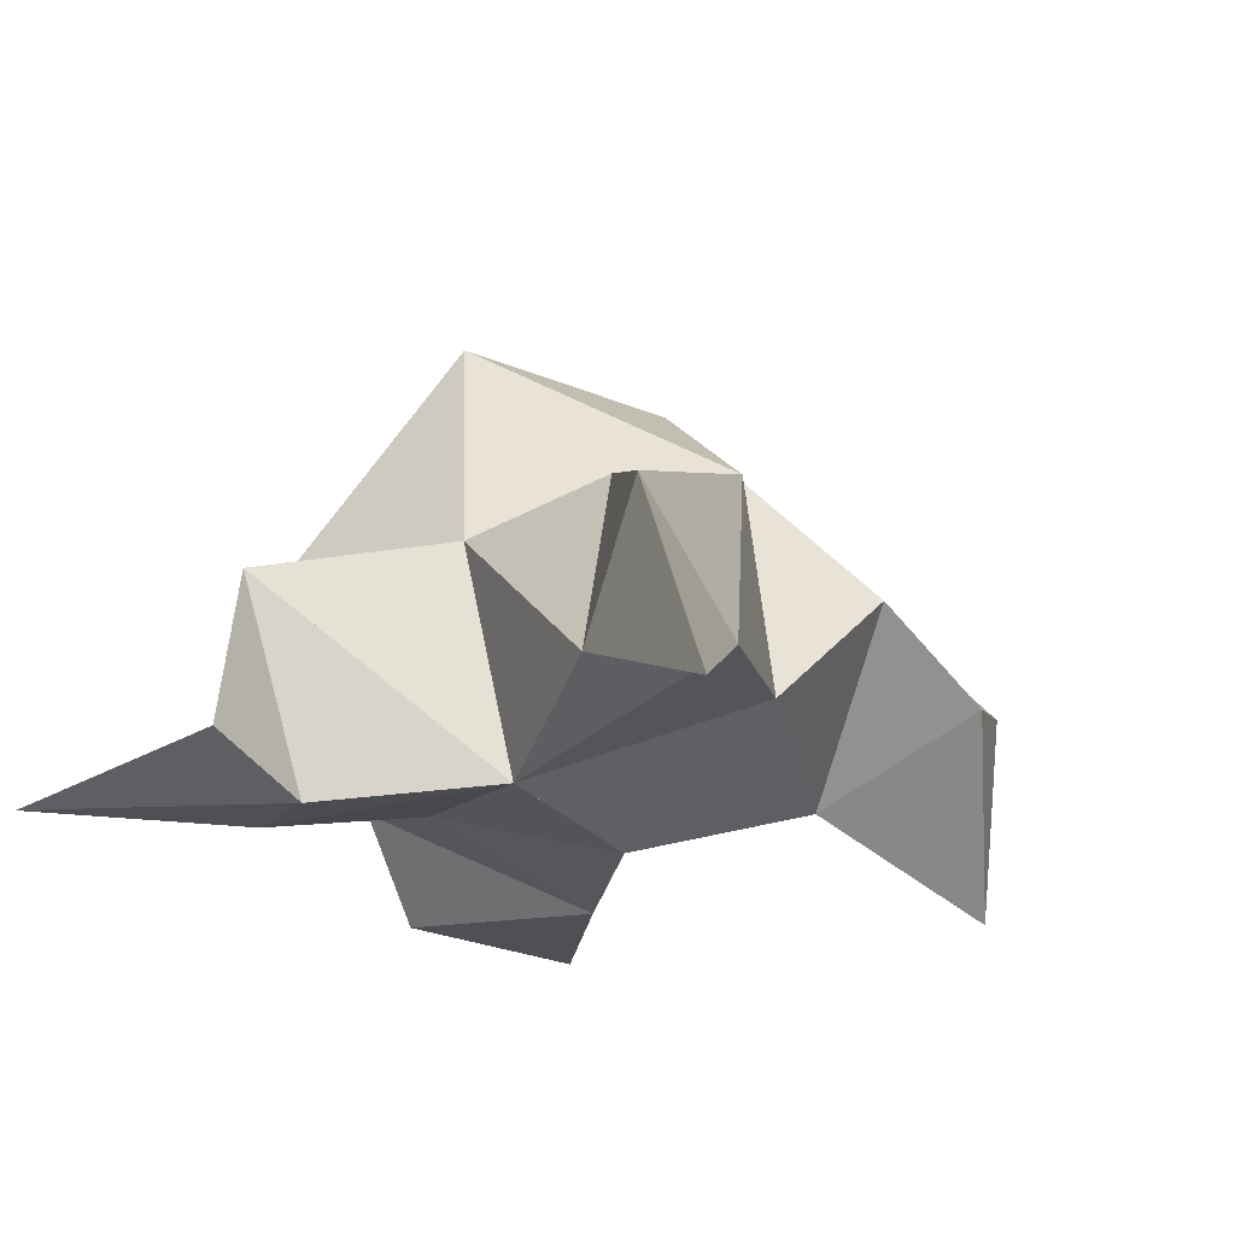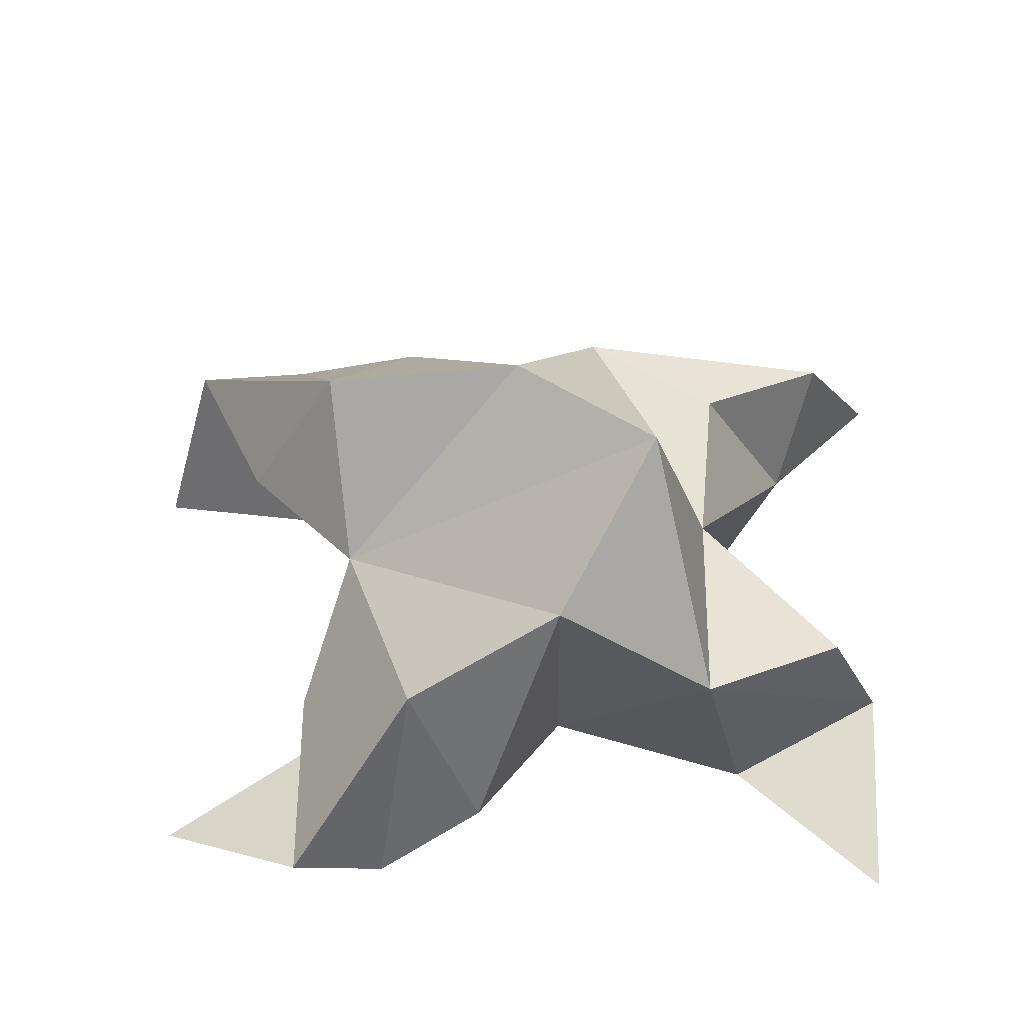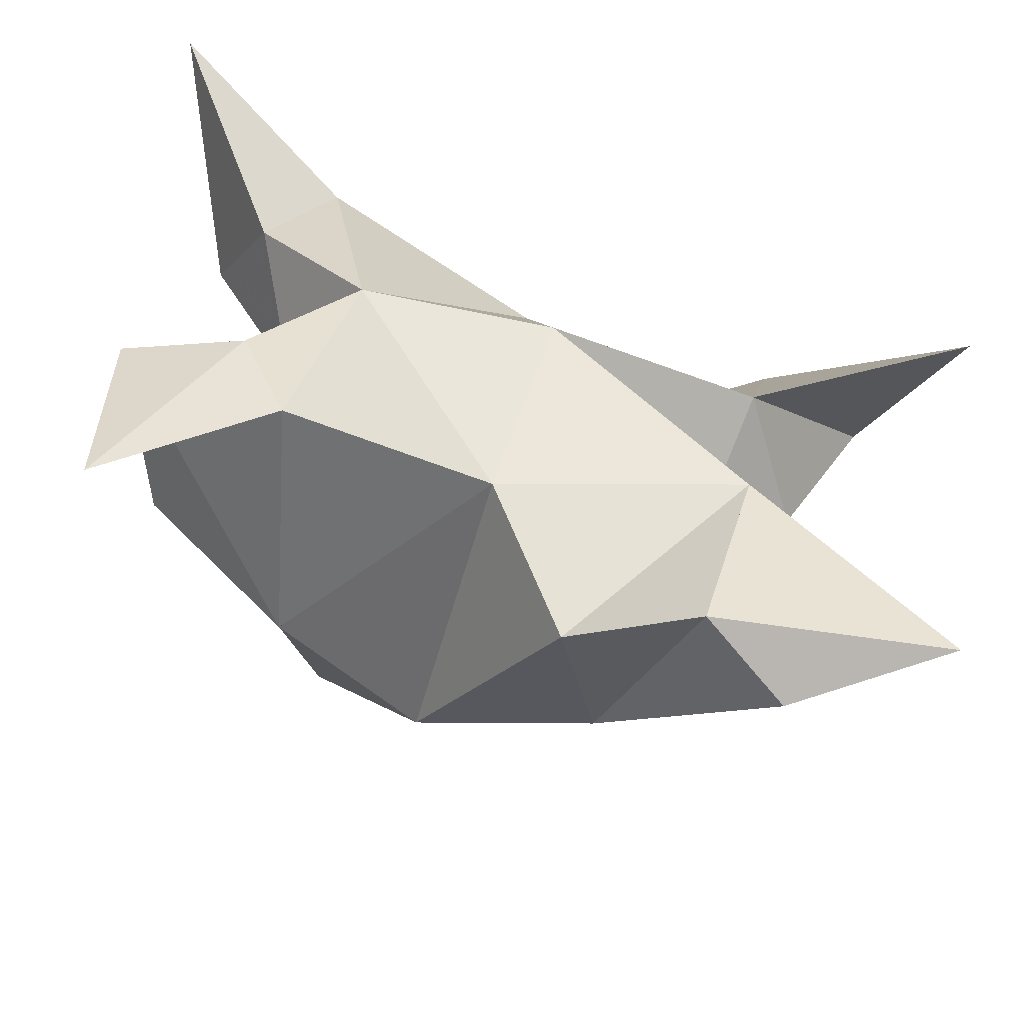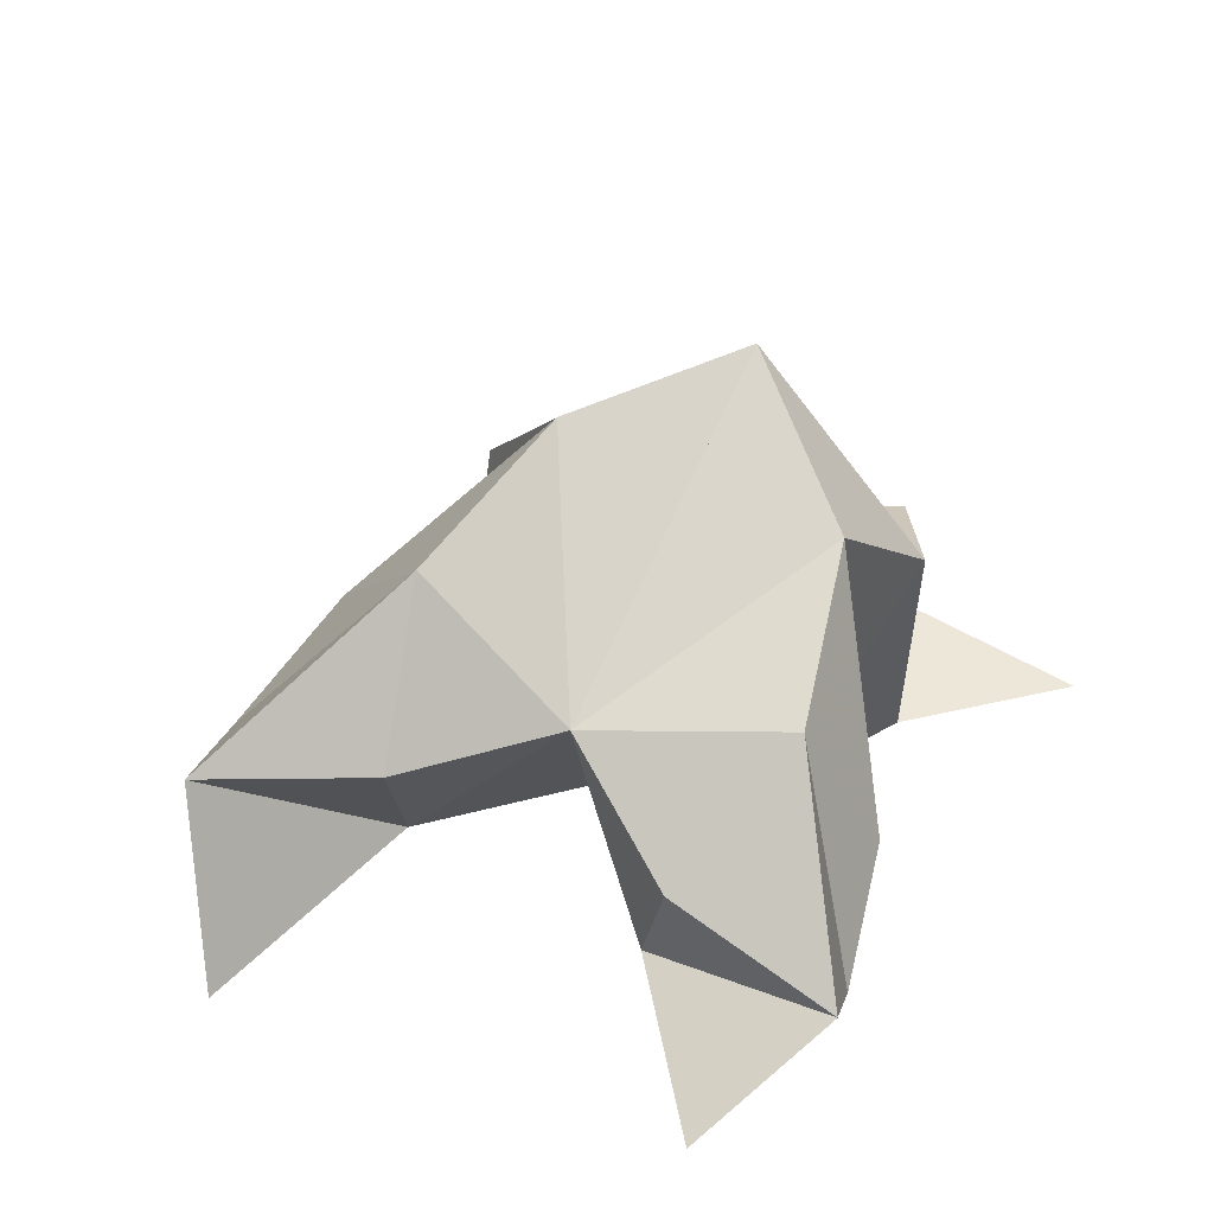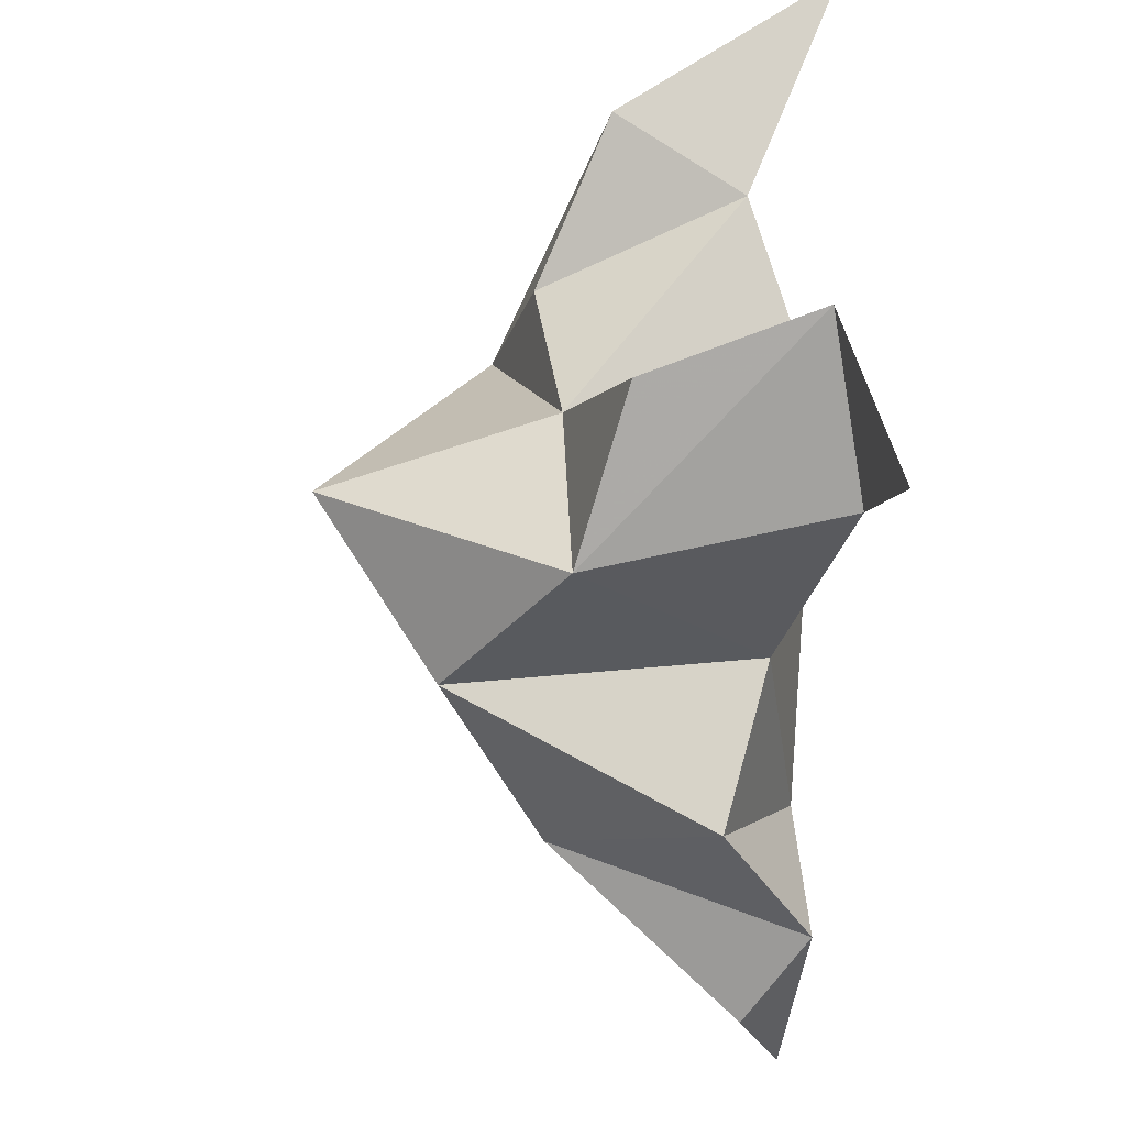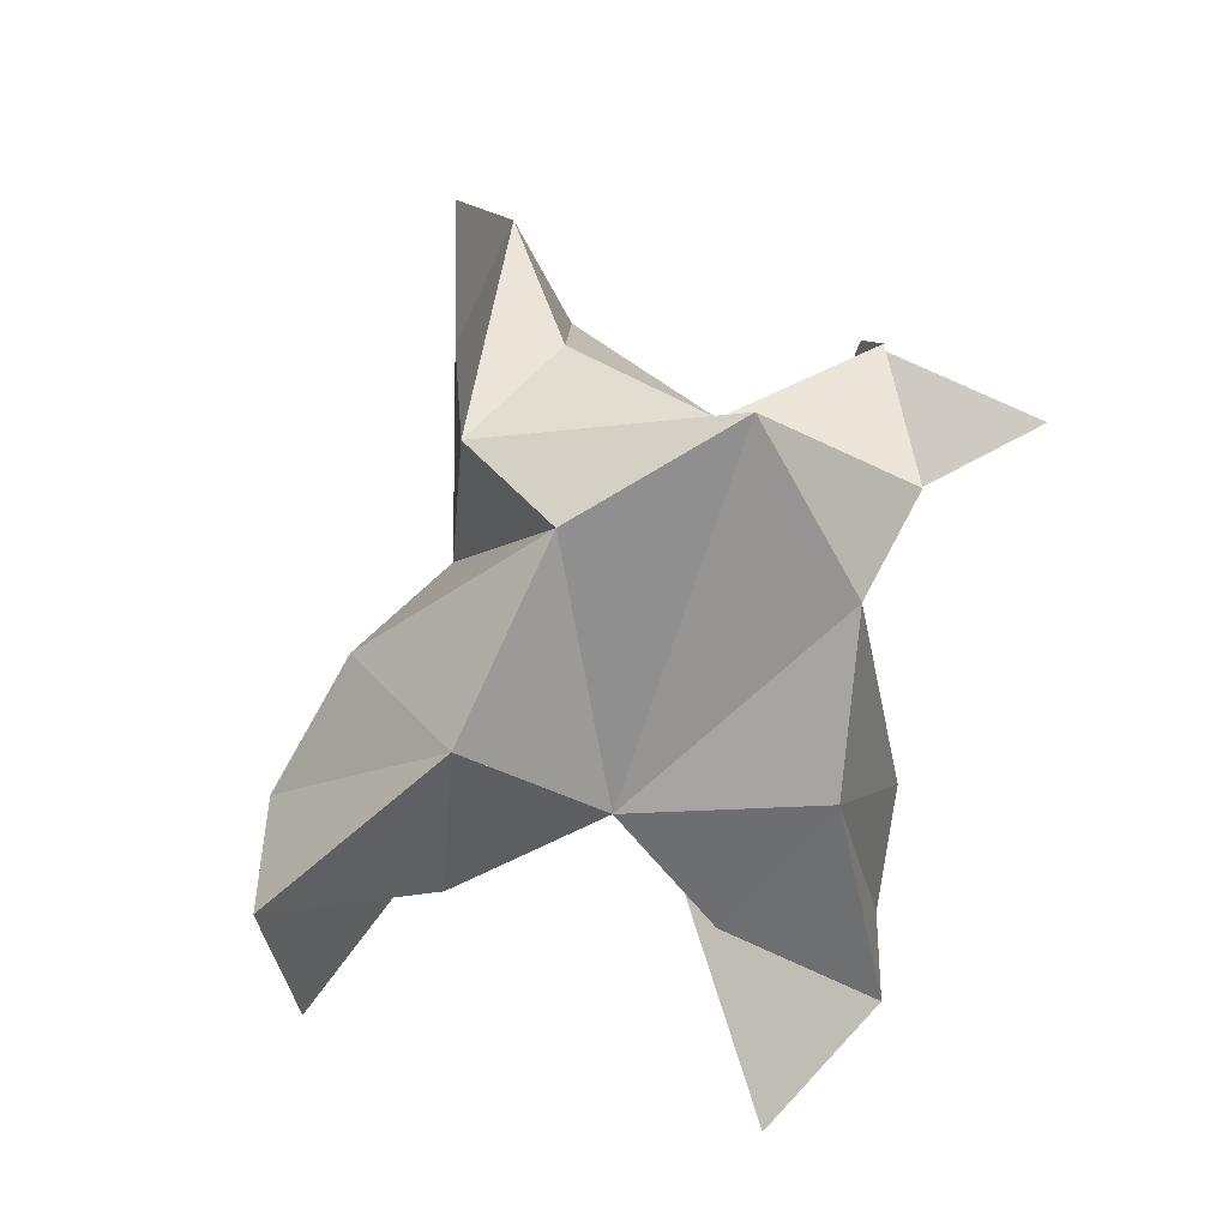
<metadata>
{"format":"obj","ext":"obj","renderer":"f3d","projection":"perspective","resolution":1024,"background":"white","views":[{"elev":-18.8,"azim":-54.6,"up":"+Y"},{"elev":53.2,"azim":-174.6,"up":"+Y"},{"elev":-46.4,"azim":-15.2,"up":"+Z"},{"elev":33.5,"azim":123.5,"up":"+Y"},{"elev":-41.8,"azim":-93.6,"up":"+Z"},{"elev":73.8,"azim":114.0,"up":"+Y"}]}
</metadata>
<code>
v 0.449 0.1269 0.01125
v 0.4181 0.1534 0.01469
v 0.4455 0.1209 -0.006087
v 0.4128 0.1467 -0.01255
v 0.4013 0.1444 0.004143
v 0.4711 0.1404 -0.007236
v 0.4361 0.1 0.01043
v 0.4121 0.1837 -0.005303
v 0.4019 0.1035 0.01423
v 0.3644 0.1 0.07378
v 0.4261 0.1553 0.0404
v 0.519 0.1 0.03173
v 0.3977 0.1162 0.05732
v 0.4397 0.1757 0.01643
v 0.477 0.1653 0.01775
v 0.4936 0.1366 0.01327
v 0.5098 0.1349 0.04081
v 0.4899 0.1307 0.04805
v 0.4647 0.1444 0.04362
v 0.4793 0.1141 0.02045
v 0.4372 0.1212 0.03895
v 0.4014 0.1491 0.03268
v 0.379 0.1375 0.05309
v 0.3844 0.1149 0.03964
v 0.3606 0.1 -0.04849
v 0.3982 0.143 -0.0328
v 0.5046 0.1 -0.05097
v 0.3897 0.1 -0.02584
v 0.4273 0.1624 -0.03167
v 0.4552 0.144 -0.04104
v 0.4784 0.1216 -0.02999
v 0.4766 0.1102 -0.06093
v 0.4605 0.1 -0.05438
v 0.4412 0.1164 -0.04882
v 0.4704 0.1001 -0.02065
v 0.4275 0.1092 -0.02316
v 0.3734 0.1359 -0.01618
v 0.3626 0.1073 -0.01017
v 0.3822 0.1 -0.01036
f 1 2 4
f 1 2 7
f 1 2 8
f 1 2 14
f 1 2 21
f 1 2 29
f 1 3 4
f 1 3 6
f 1 3 7
f 1 3 29
f 1 4 7
f 1 4 8
f 1 4 29
f 1 6 7
f 1 6 8
f 1 6 14
f 1 6 15
f 1 6 20
f 1 6 29
f 1 7 20
f 1 7 21
f 1 8 14
f 1 8 29
f 1 14 15
f 1 14 19
f 1 14 21
f 1 15 19
f 1 15 20
f 1 19 20
f 1 19 21
f 1 20 21
f 2 4 5
f 2 4 7
f 2 4 8
f 2 4 9
f 2 4 29
f 2 5 8
f 2 5 9
f 2 5 11
f 2 7 9
f 2 7 21
f 2 8 11
f 2 8 14
f 2 8 29
f 2 9 11
f 2 9 21
f 2 11 14
f 2 11 21
f 2 14 21
f 3 4 7
f 3 4 29
f 3 4 36
f 3 6 7
f 3 6 29
f 3 6 30
f 3 6 35
f 3 7 35
f 3 7 36
f 3 29 30
f 3 29 34
f 3 29 36
f 3 30 34
f 3 30 35
f 3 34 35
f 3 34 36
f 3 35 36
f 4 5 8
f 4 5 9
f 4 5 26
f 4 7 9
f 4 7 36
f 4 8 26
f 4 8 29
f 4 9 26
f 4 9 36
f 4 26 29
f 4 26 36
f 4 29 36
f 5 8 11
f 5 8 26
f 5 9 11
f 5 9 22
f 5 9 24
f 5 9 26
f 5 9 37
f 5 9 39
f 5 11 22
f 5 22 24
f 5 26 37
f 5 37 39
f 6 7 20
f 6 7 35
f 6 8 14
f 6 8 29
f 6 14 15
f 6 15 16
f 6 15 20
f 6 16 20
f 6 29 30
f 6 30 31
f 6 30 35
f 6 31 35
f 7 9 21
f 7 9 36
f 7 20 21
f 7 35 36
f 8 11 14
f 8 26 29
f 9 11 13
f 9 11 21
f 9 11 22
f 9 13 21
f 9 13 22
f 9 13 24
f 9 22 24
f 9 26 28
f 9 26 36
f 9 26 37
f 9 28 36
f 9 28 37
f 9 28 39
f 9 37 39
f 10 13 23
f 10 13 24
f 10 23 24
f 11 13 21
f 11 13 22
f 11 13 23
f 11 14 21
f 11 22 23
f 12 17 18
f 12 17 20
f 12 18 20
f 13 22 23
f 13 22 24
f 13 23 24
f 14 15 19
f 14 19 21
f 15 16 17
f 15 16 18
f 15 16 19
f 15 16 20
f 15 17 18
f 15 17 20
f 15 18 19
f 15 18 20
f 15 19 20
f 16 17 18
f 16 17 20
f 16 18 19
f 16 18 20
f 16 19 20
f 17 18 20
f 18 19 20
f 19 20 21
f 22 23 24
f 25 28 38
f 25 28 39
f 25 38 39
f 26 28 36
f 26 28 37
f 26 28 38
f 26 29 36
f 26 37 38
f 27 32 33
f 27 32 35
f 27 33 35
f 28 37 38
f 28 37 39
f 28 38 39
f 29 30 34
f 29 34 36
f 30 31 32
f 30 31 33
f 30 31 34
f 30 31 35
f 30 32 33
f 30 32 35
f 30 33 34
f 30 33 35
f 30 34 35
f 31 32 33
f 31 32 35
f 31 33 34
f 31 33 35
f 31 34 35
f 32 33 35
f 33 34 35
f 34 35 36
f 37 38 39

</code>
